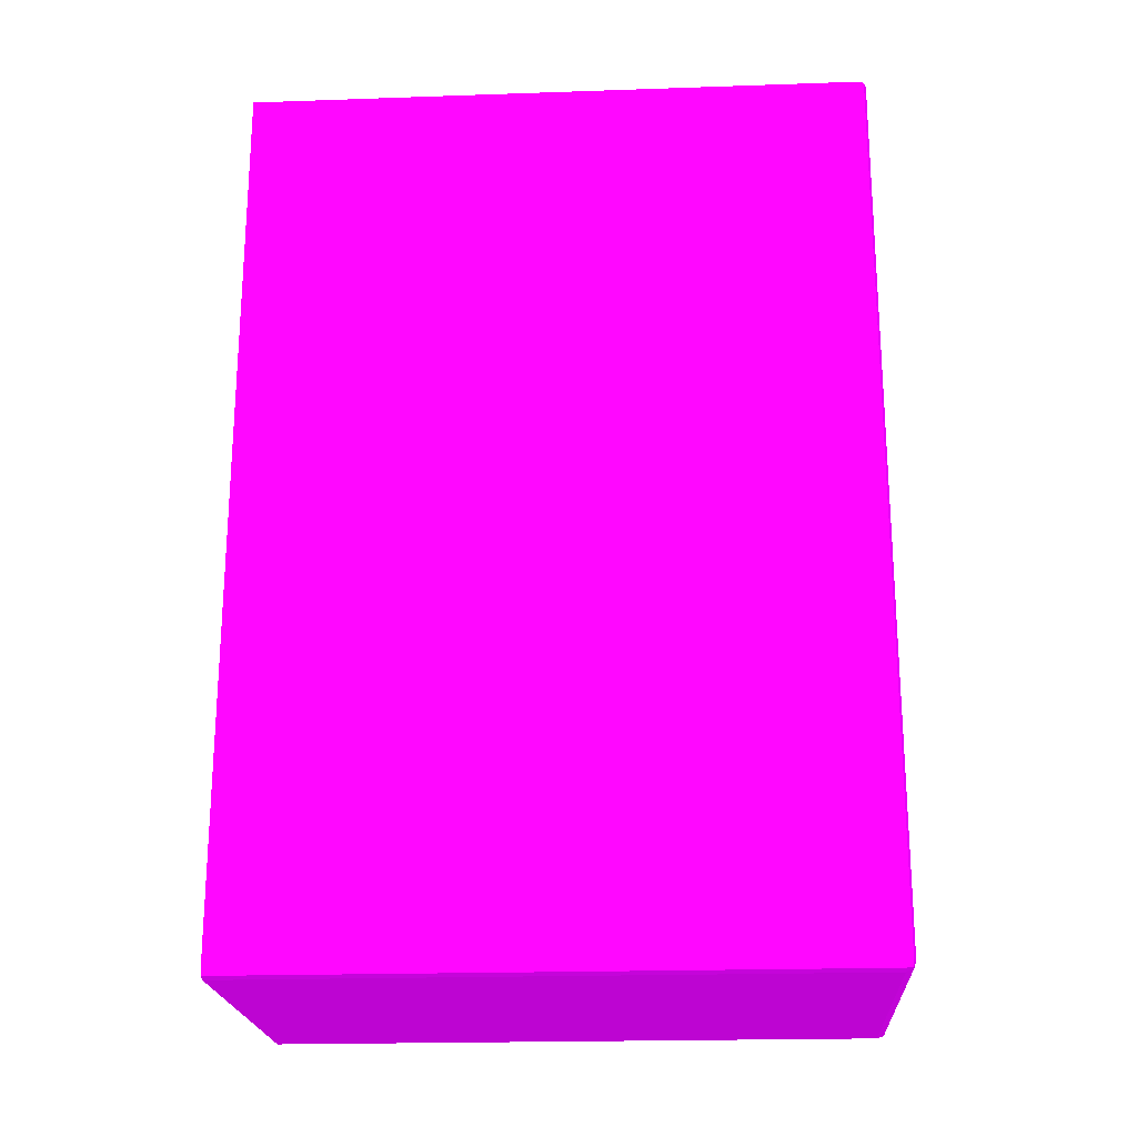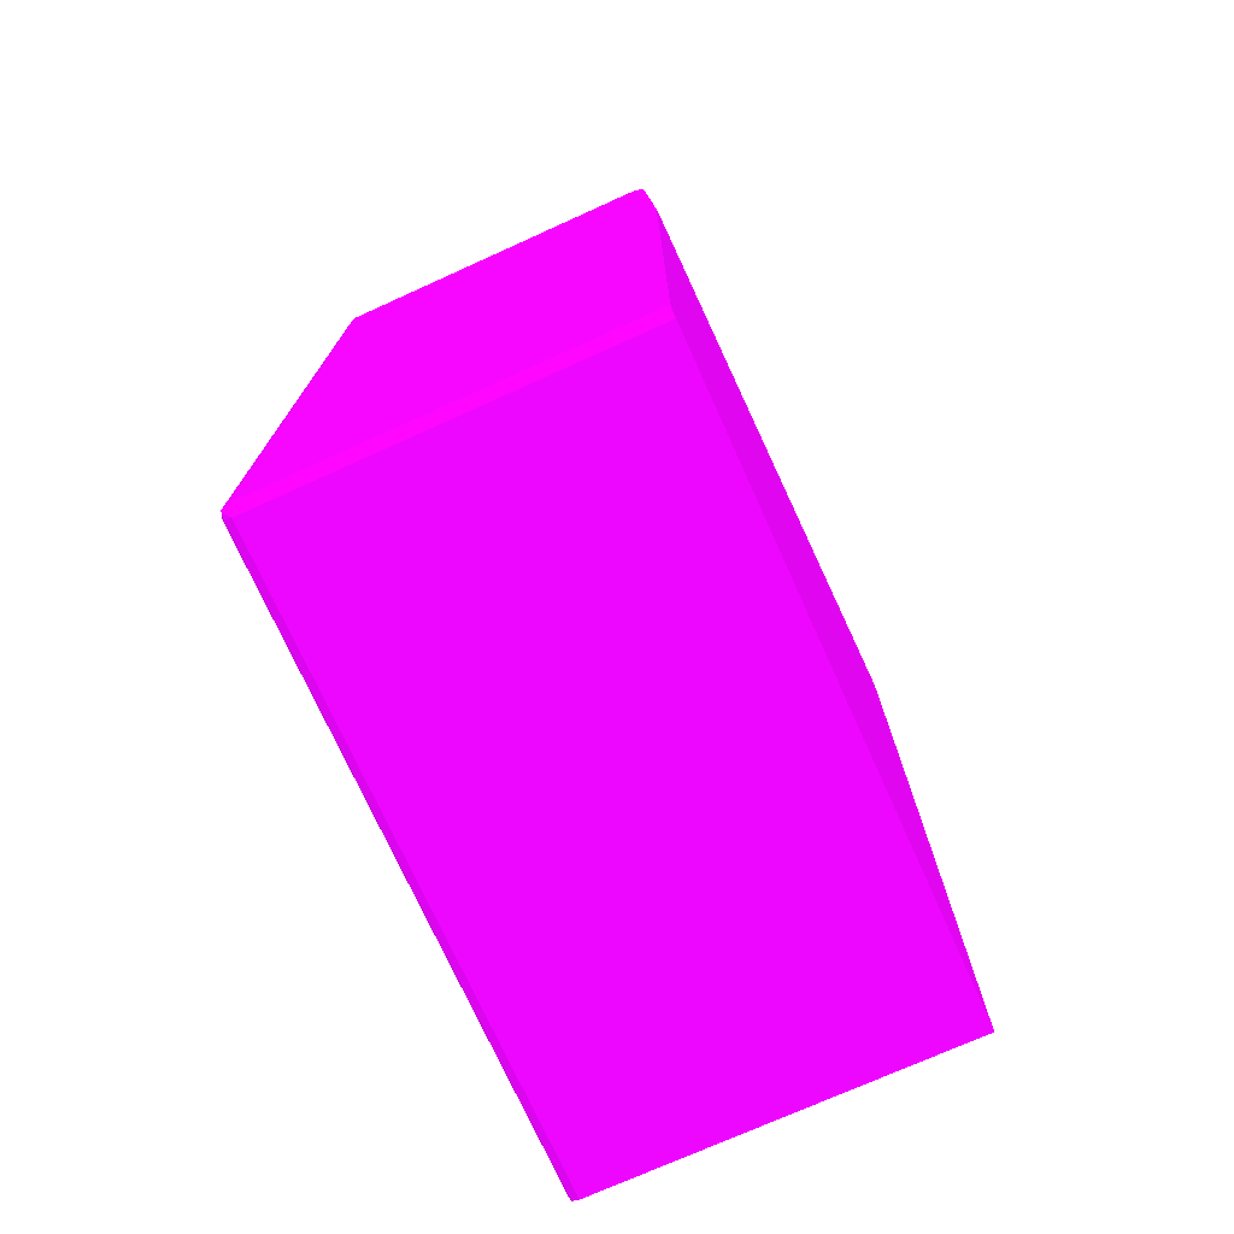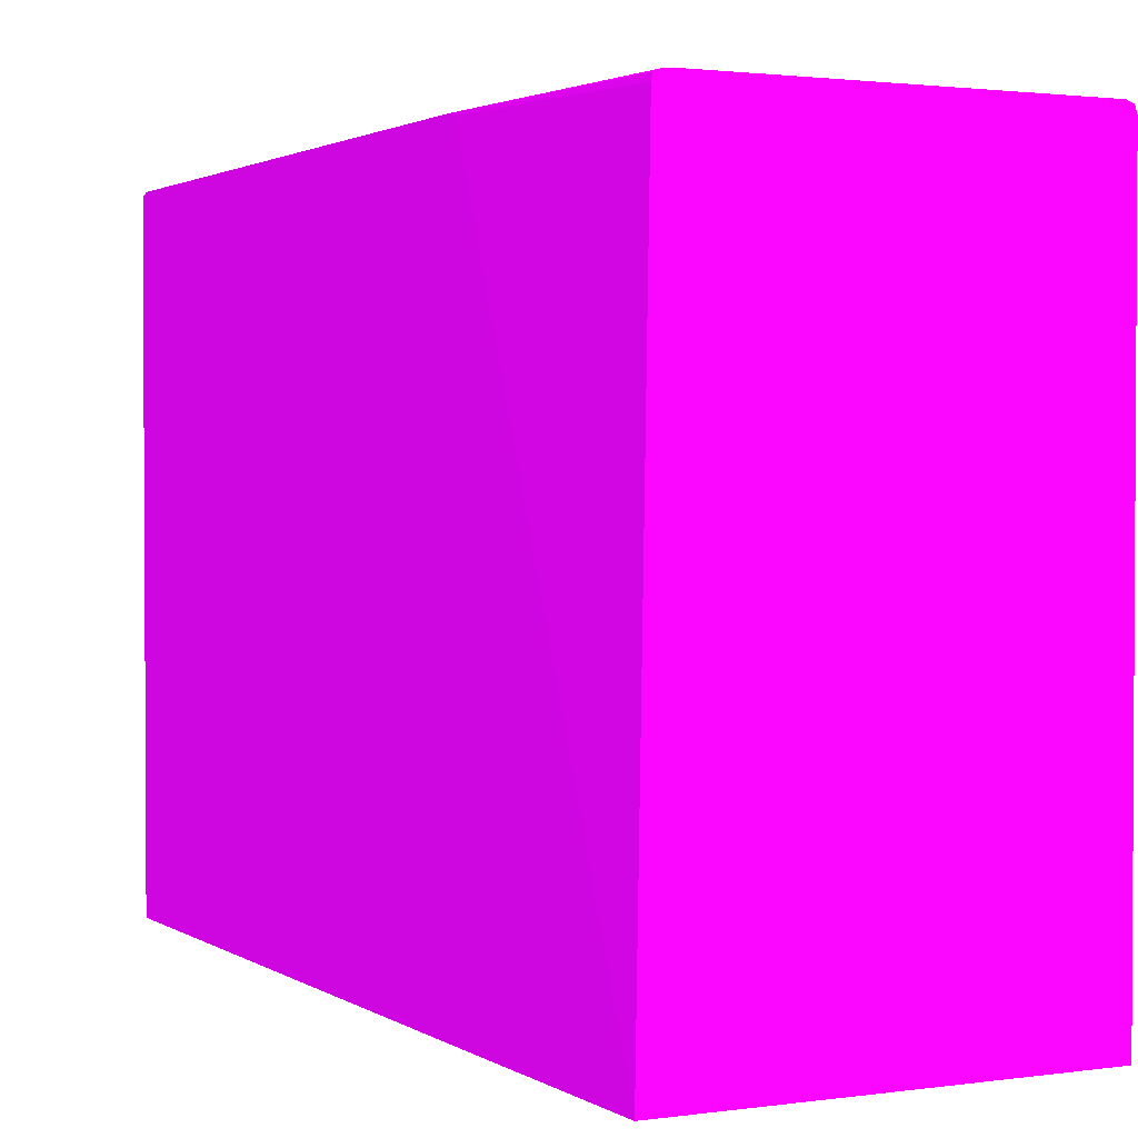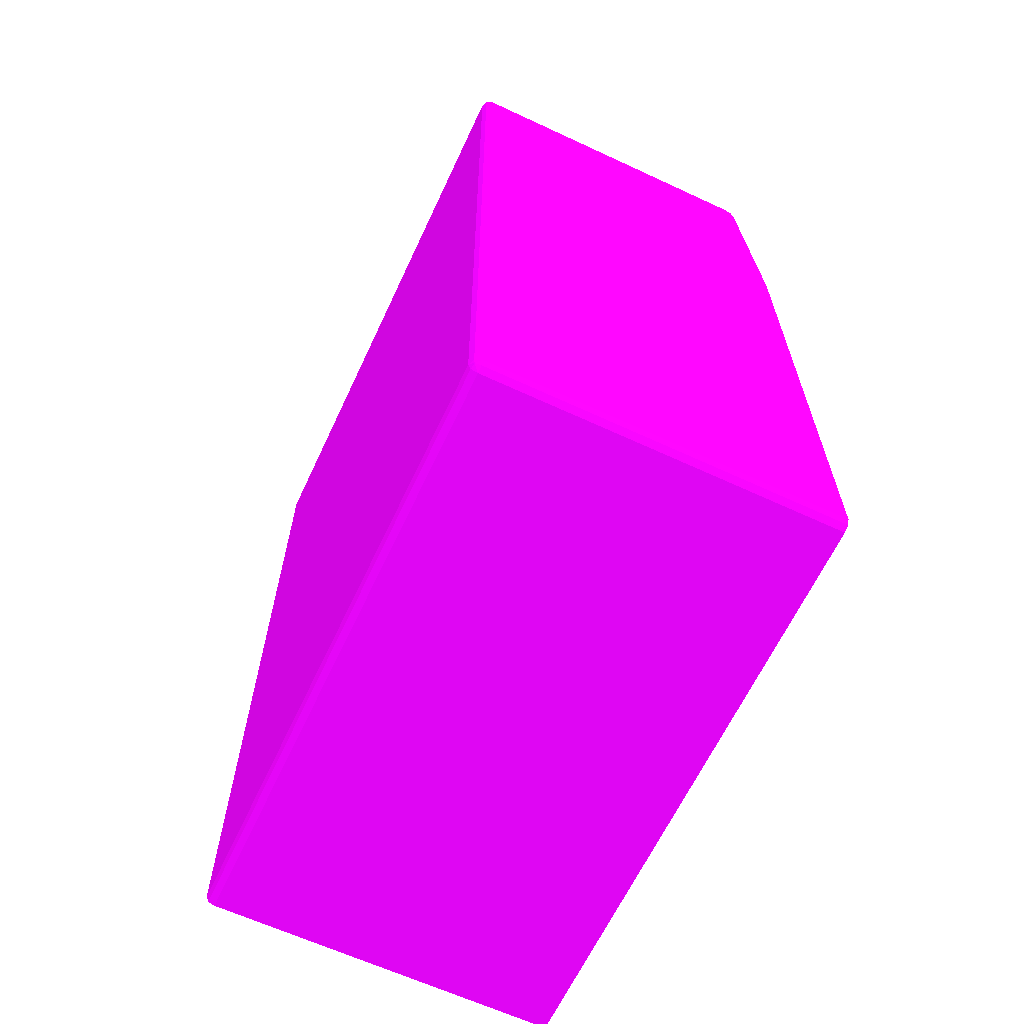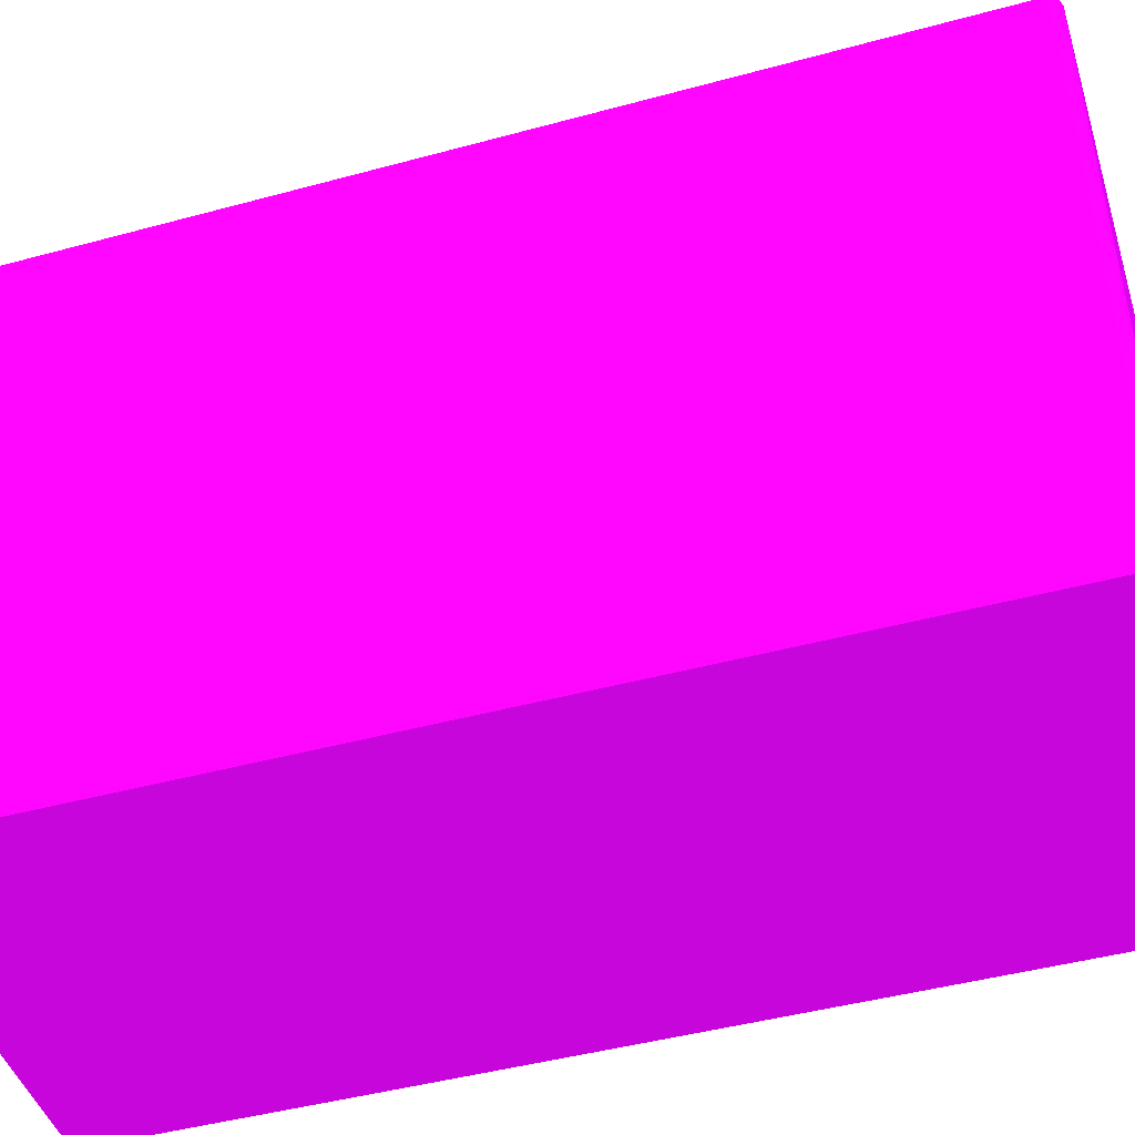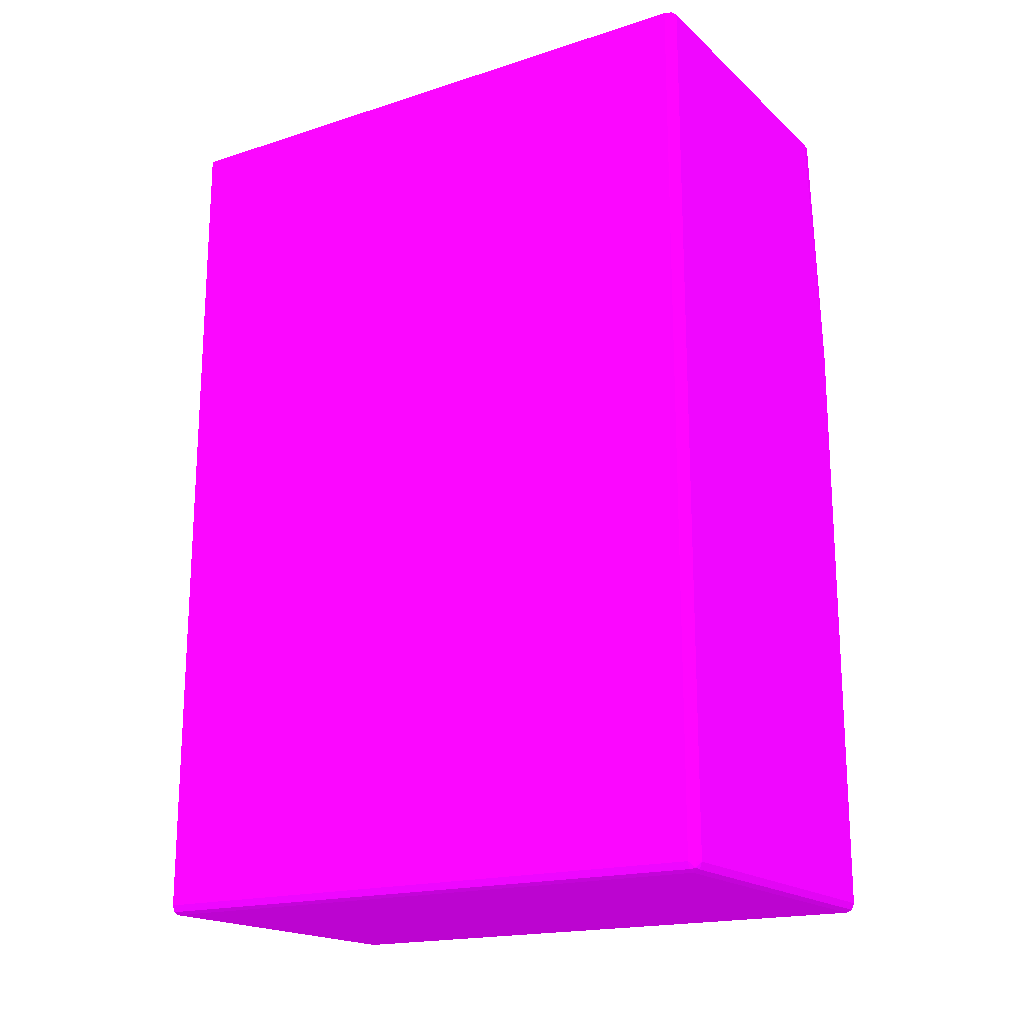
<metadata>
{"format":"obj","ext":"obj","renderer":"f3d","projection":"perspective","resolution":1024,"background":"white","views":[{"elev":-21.2,"azim":93.5,"up":"+Z"},{"elev":-74.0,"azim":-155.7,"up":"+Z"},{"elev":1.9,"azim":-26.8,"up":"+Y"},{"elev":-64.2,"azim":154.9,"up":"+Z"},{"elev":-45.6,"azim":107.4,"up":"+Y"},{"elev":-18.3,"azim":121.9,"up":"+Z"}]}
</metadata>
<code>
v 0.0238 0.01223 -0.04022 0.5647 0.01569 0.6157
v 0.0398 0.01223 -0.04022 0.5647 0.01569 0.6157
v 0.0238 0.01223 -0.04009 0.5647 0.01569 0.6157
v 0.0238 0.01223 -0.04022 0.5647 0.01569 0.6157
v 0.0398 0.0398 -0.04022 0.5647 0.01569 0.6157
v 0.04011 0.01223 -0.04011 0.5647 0.01569 0.6157
v 0.0238 0.01223 -0.01062 0.5647 0.01569 0.6157
v 0.0238 0.0398 -0.04022 0.5647 0.01569 0.6157
v 0.0398 0.04011 -0.04011 0.5647 0.01569 0.6157
v 0.04007 0.04007 -0.04007 0.5647 0.01569 0.6157
v 0.04011 0.0398 -0.04011 0.5647 0.01569 0.6157
v 0.04022 0.01223 -0.0398 0.5647 0.01569 0.6157
v 0.02381 0.01223 -6.46e-06 0.5647 0.01569 0.6157
v 0.0238 0.0394 -0.01127 0.5647 0.01569 0.6157
v 0.0238 0.04011 -0.04011 0.5647 0.01569 0.6157
v 0.0398 0.04022 -0.0398 0.5647 0.01569 0.6157
v 0.04011 0.04011 -0.0398 0.5647 0.01569 0.6157
v 0.04022 0.0398 -0.0398 0.5647 0.01569 0.6157
v 0.04022 0.01223 -6.46e-06 0.5647 0.01569 0.6157
v 0.02428 0.0398 -6.46e-06 0.5647 0.01569 0.6157
v 0.0238 0.0398 -0.01129 0.5647 0.01569 0.6157
v 0.0238 0.04022 -0.0398 0.5647 0.01569 0.6157
v 0.0398 0.04022 -6.46e-06 0.5647 0.01569 0.6157
v 0.03996 0.04016 -6.46e-06 0.5647 0.01569 0.6157
v 0.04011 0.04011 -6.46e-06 0.5647 0.01569 0.6157
v 0.04016 0.03996 -6.46e-06 0.5647 0.01569 0.6157
v 0.04022 0.0398 -6.46e-06 0.5647 0.01569 0.6157
v 0.02434 0.04007 -6.46e-06 0.5647 0.01569 0.6157
v 0.0238 0.04022 -0.0118 0.5647 0.01569 0.6157
v 0.0238 0.04011 -0.01145 0.5647 0.01569 0.6157
v 0.025 0.04022 -6.46e-06 0.5647 0.01569 0.6157
v 0.02448 0.04013 -6.46e-06 0.5647 0.01569 0.6157
v 0.0246 0.04018 -6.46e-06 0.5647 0.01569 0.6157
v 0.02481 0.0402 -6.46e-06 0.5647 0.01569 0.6157
f 1 2 6
f 1 6 12
f 1 12 19
f 1 19 13
f 1 13 7
f 1 7 3
f 1 3 4
f 1 4 8
f 1 8 5
f 1 5 2
f 2 5 11
f 2 11 6
f 3 7 14
f 3 14 21
f 3 21 30
f 3 30 29
f 3 29 22
f 3 22 15
f 3 15 8
f 3 8 4
f 5 8 15
f 5 15 9
f 5 9 10
f 5 10 11
f 6 11 18
f 6 18 12
f 7 13 14
f 9 15 22
f 9 22 16
f 9 16 10
f 10 16 17
f 10 17 18
f 10 18 11
f 12 18 27
f 12 27 19
f 13 19 27
f 13 27 26
f 13 26 25
f 13 25 24
f 13 24 23
f 13 23 31
f 13 31 34
f 13 34 33
f 13 33 32
f 13 32 28
f 13 28 20
f 13 20 21
f 13 21 14
f 16 22 29
f 16 29 31
f 16 31 23
f 16 23 24
f 16 24 17
f 17 24 25
f 17 25 26
f 17 26 18
f 18 26 27
f 20 28 29
f 20 29 30
f 20 30 21
f 28 32 29
f 29 32 33
f 29 33 34
f 29 34 31

</code>
